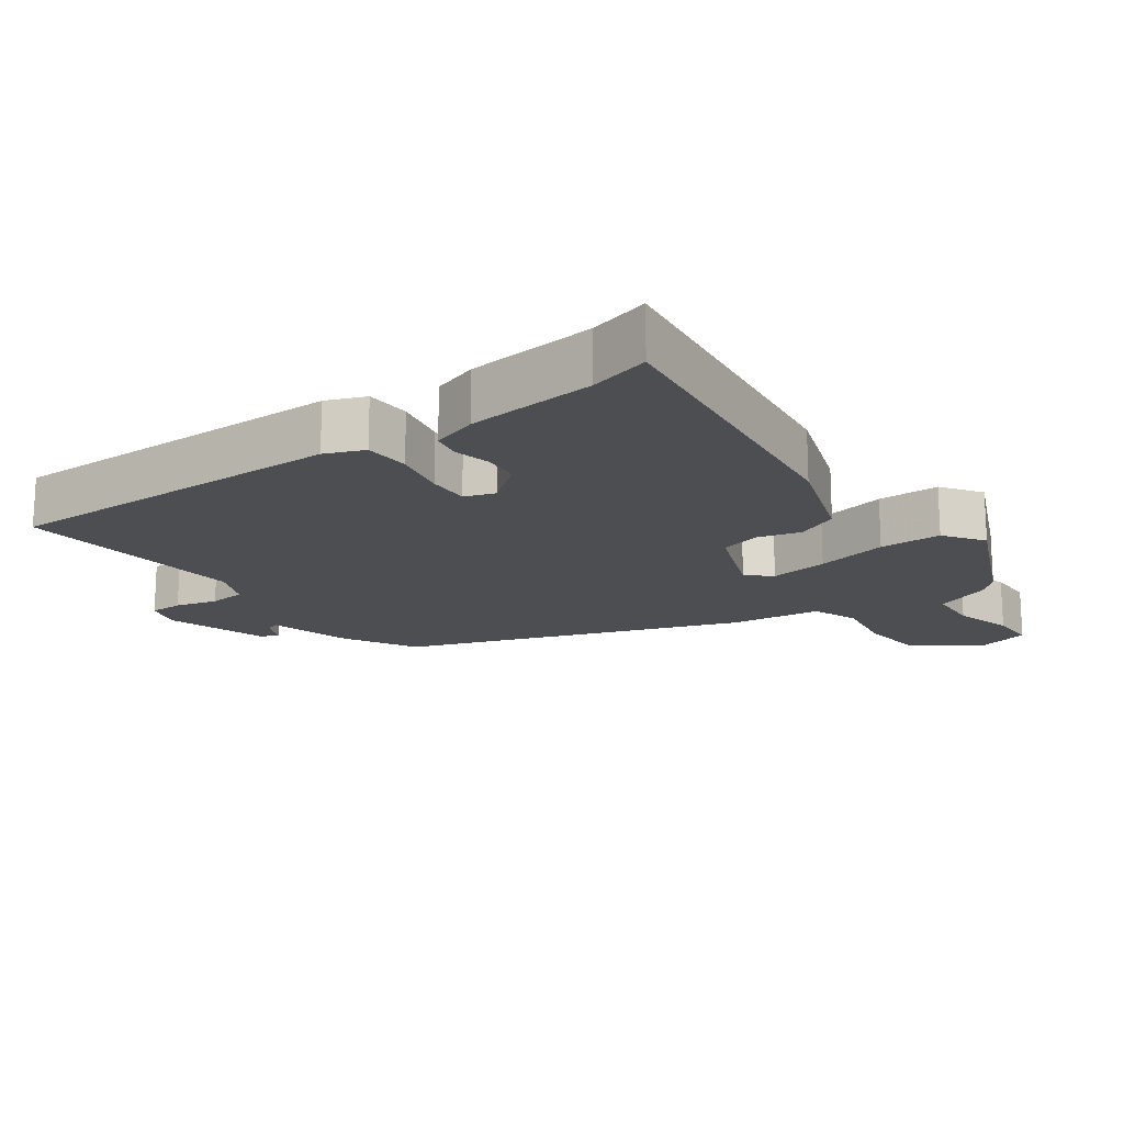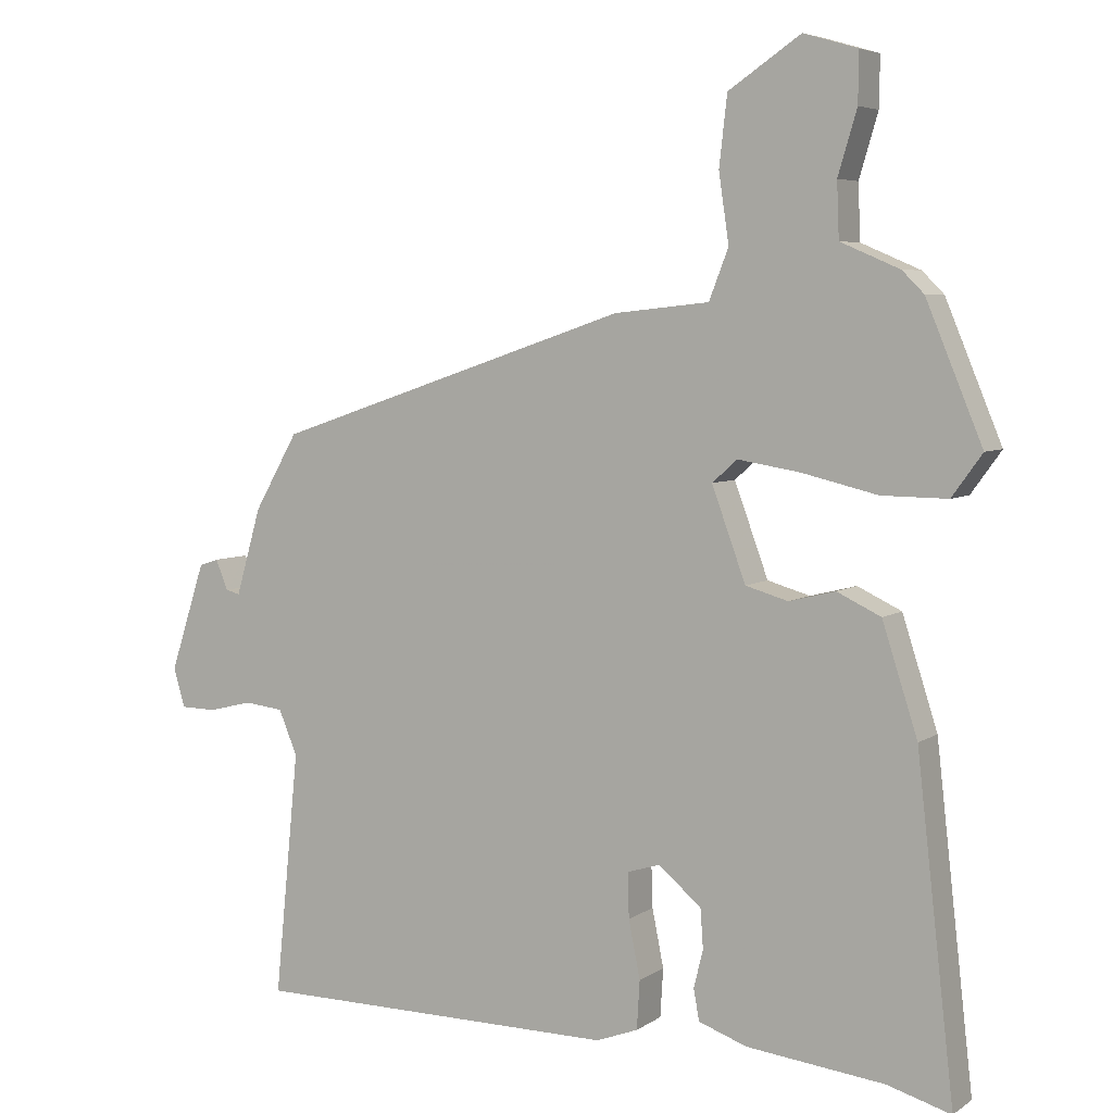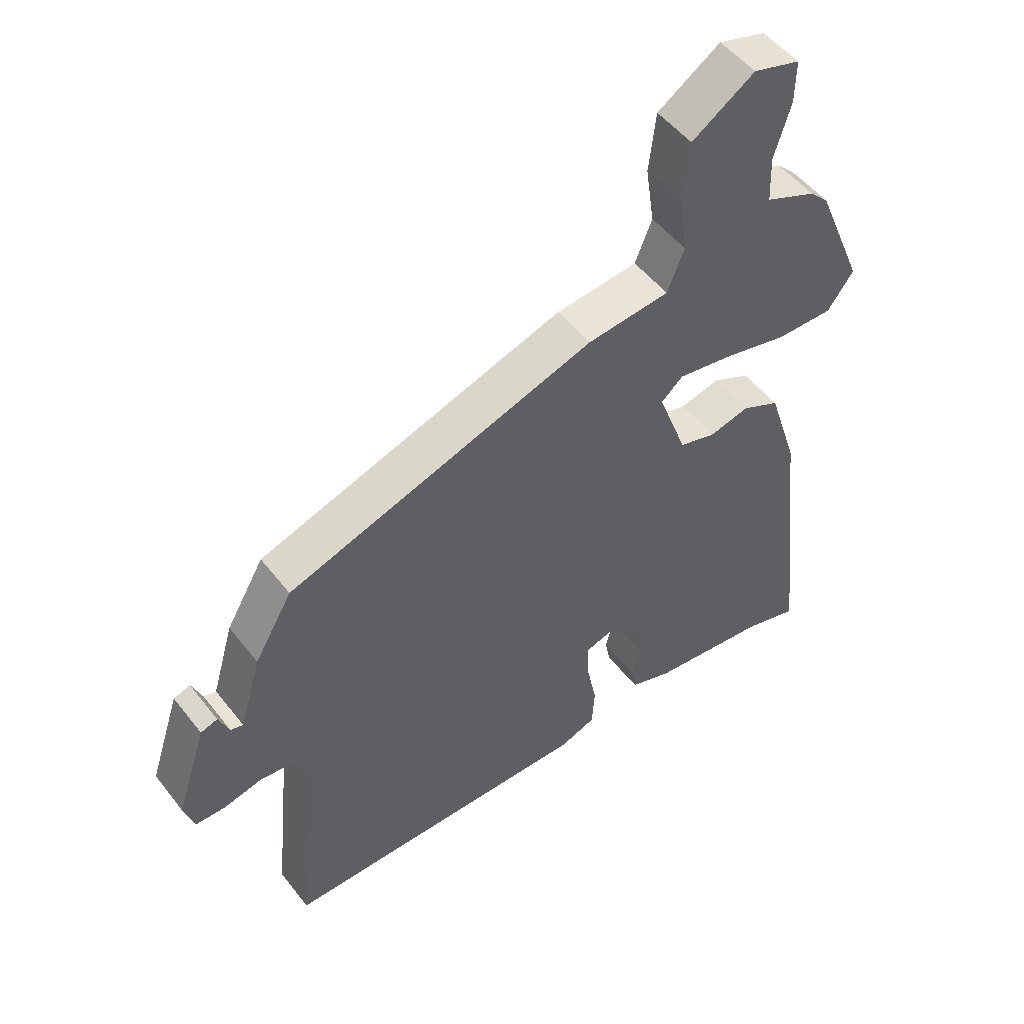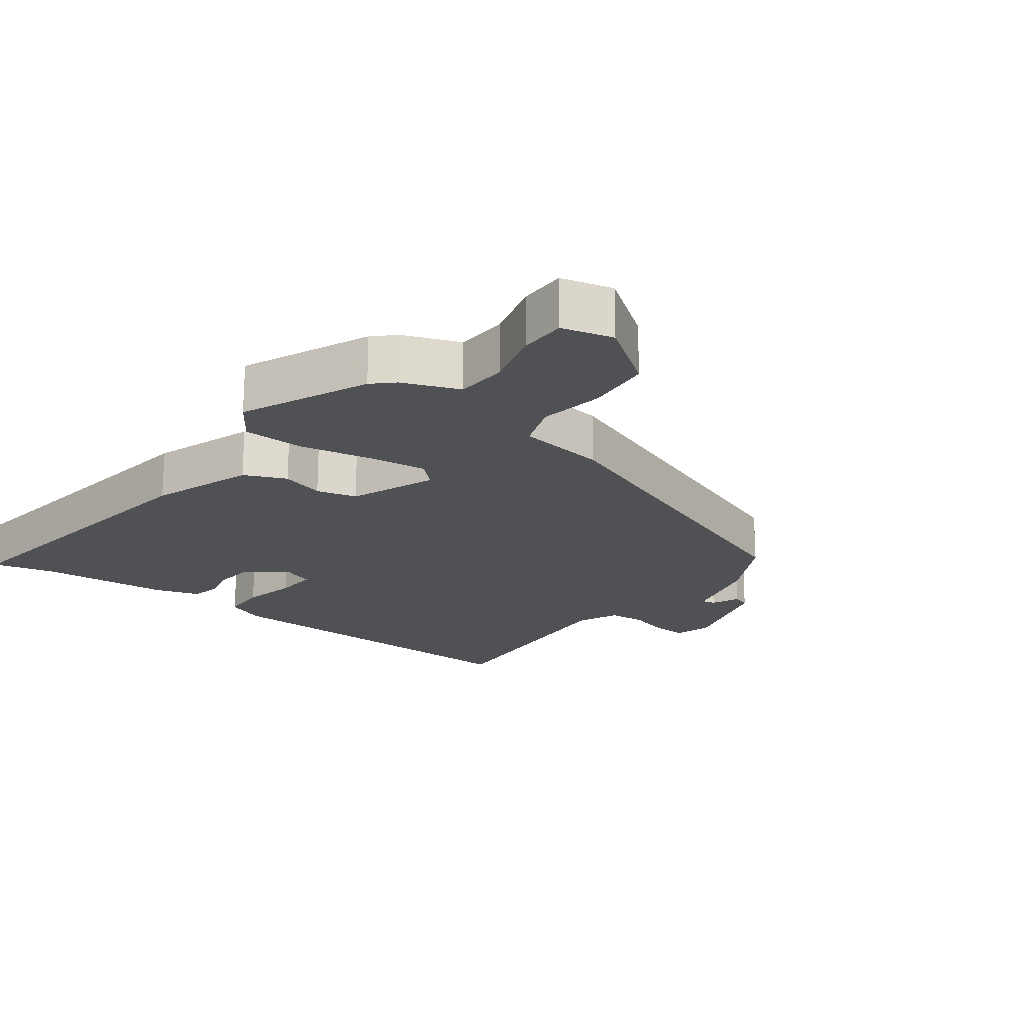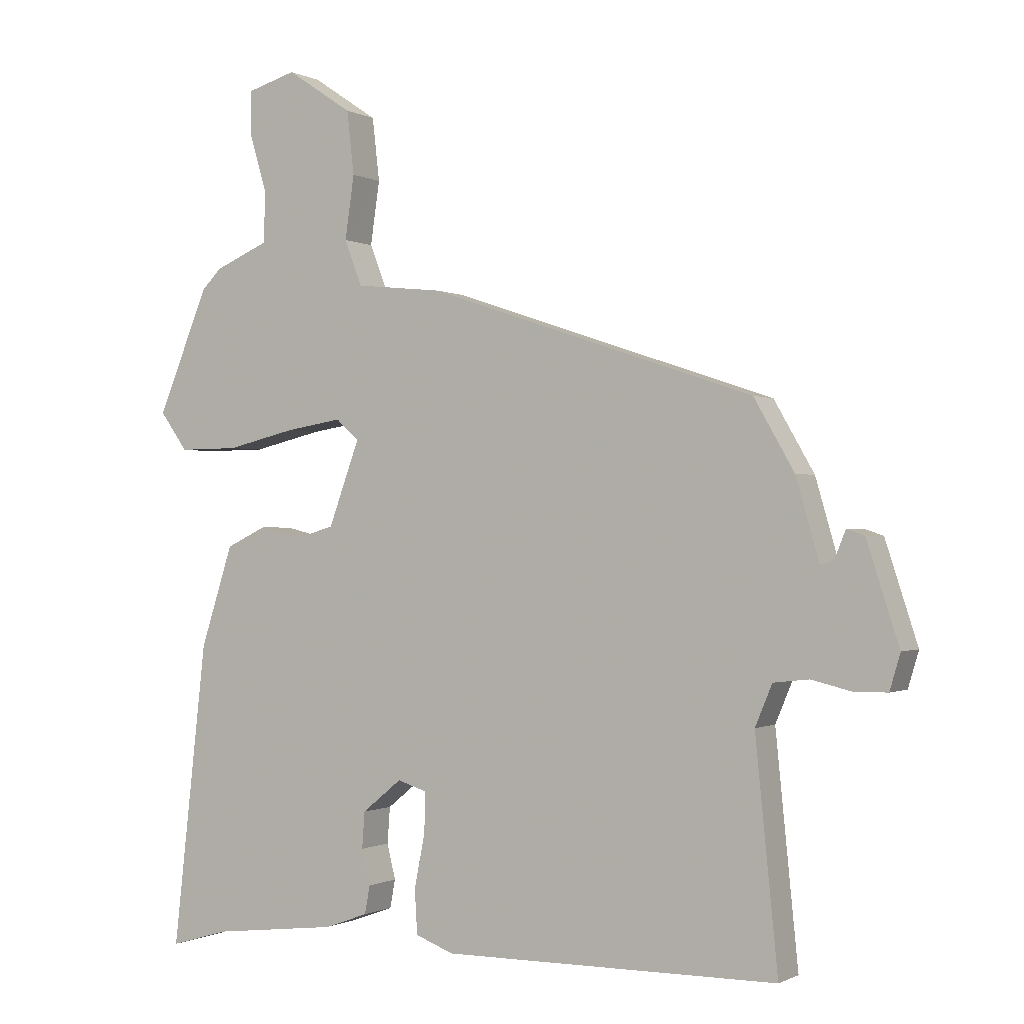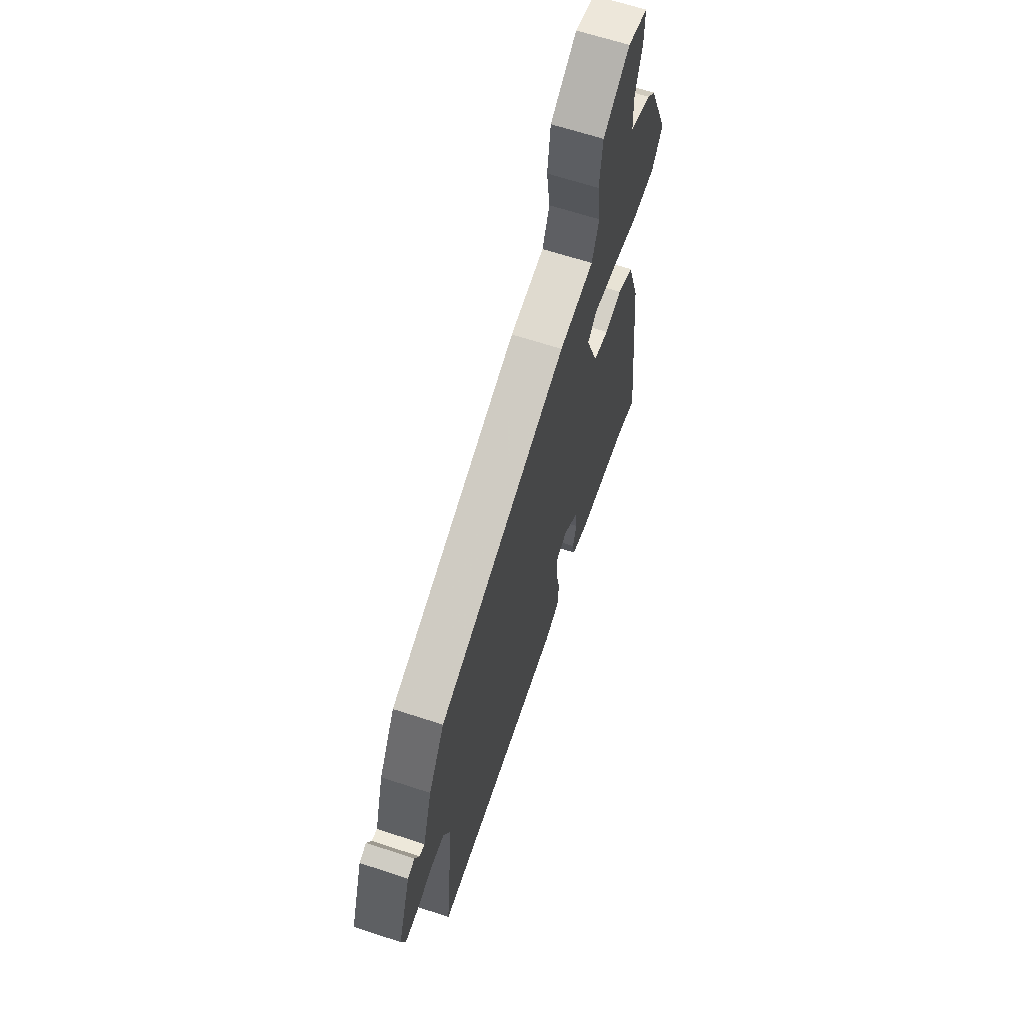
<metadata>
{"format":"obj","ext":"obj","renderer":"f3d","projection":"perspective","resolution":1024,"background":"white","views":[{"elev":-17.0,"azim":-145.2,"up":"+Y"},{"elev":5.5,"azim":-151.7,"up":"+Z"},{"elev":51.1,"azim":143.4,"up":"+Z"},{"elev":-20.1,"azim":-38.6,"up":"+Y"},{"elev":-0.6,"azim":29.3,"up":"+Z"},{"elev":64.5,"azim":108.4,"up":"+Z"}]}
</metadata>
<code>
v -0.424 0.07 -0.478
v -0.513 0.07 -0.504
v -0.461 0.07 -0.043
v -0.412 0.07 0.109
v -0.351 0.07 0.138
v -0.287 0.07 0.122
v -0.228 0.07 0.139
v -0.181 0.07 0.267
v -0.216 0.07 0.298
v -0.302 0.07 0.284
v -0.407 0.07 0.259
v -0.498 0.07 0.258
v -0.54 0.07 0.316
v -0.462 0.07 0.504
v -0.432 0.07 0.534
v -0.35 0.07 0.569
v -0.347 0.07 0.645
v -0.373 0.07 0.732
v -0.374 0.07 0.801
v -0.299 0.07 0.823
v -0.199 0.07 0.756
v -0.188 0.07 0.66
v -0.202 0.07 0.564
v -0.175 0.07 0.495
v -0.043 0.07 0.481
v 0.454 0.07 0.314
v 0.515 0.07 0.208
v 0.55 0.07 0.087
v 0.57 0.07 0.092
v 0.587 0.07 0.134
v 0.614 0.07 0.125
v 0.663 0.07 -0.026
v 0.647 0.07 -0.08
v 0.598 0.07 -0.081
v 0.536 0.07 -0.066
v 0.482 0.07 -0.072
v 0.456 0.07 -0.134
v 0.49 0.07 -0.474
v -0.019 0.07 -0.477
v -0.077 0.07 -0.455
v -0.081 0.07 -0.388
v -0.065 0.07 -0.308
v -0.063 0.07 -0.246
v -0.108 0.07 -0.232
v -0.168 0.07 -0.281
v -0.172 0.07 -0.336
v -0.159 0.07 -0.389
v -0.167 0.07 -0.432
v -0.234 0.07 -0.456
v -0.424 0 -0.478
v -0.513 0 -0.504
v -0.461 0 -0.043
v -0.412 0 0.109
v -0.351 0 0.138
v -0.287 0 0.122
v -0.228 0 0.139
v -0.181 0 0.267
v -0.216 0 0.298
v -0.302 0 0.284
v -0.407 0 0.259
v -0.498 0 0.258
v -0.54 0 0.316
v -0.462 0 0.504
v -0.432 0 0.534
v -0.35 0 0.569
v -0.347 0 0.645
v -0.373 0 0.732
v -0.374 0 0.801
v -0.299 0 0.823
v -0.199 0 0.756
v -0.188 0 0.66
v -0.202 0 0.564
v -0.175 0 0.495
v -0.043 0 0.481
v 0.454 0 0.314
v 0.515 0 0.208
v 0.55 0 0.087
v 0.57 0 0.092
v 0.587 0 0.134
v 0.614 0 0.125
v 0.663 0 -0.026
v 0.647 0 -0.08
v 0.598 0 -0.081
v 0.536 0 -0.066
v 0.482 0 -0.072
v 0.456 0 -0.134
v 0.49 0 -0.474
v -0.019 0 -0.477
v -0.077 0 -0.455
v -0.081 0 -0.388
v -0.065 0 -0.308
v -0.063 0 -0.246
v -0.108 0 -0.232
v -0.168 0 -0.281
v -0.172 0 -0.336
v -0.159 0 -0.389
v -0.167 0 -0.432
v -0.234 0 -0.456
f 46 47 48 49
f 45 46 49 1
f 44 45 1 2
f 39 40 41 42
f 37 38 39 42
f 36 37 42 43
f 32 33 34 35
f 32 35 36
f 29 30 31 32
f 28 29 32 36
f 24 25 26 27
f 24 27 28 36
f 20 21 22 23
f 18 19 20 23
f 17 18 23 24
f 16 17 24
f 10 11 12 13
f 9 10 13 14
f 3 4 5 6
f 44 2 3 6
f 44 6 7
f 43 44 7 8
f 36 43 8
f 24 36 8 9
f 15 16 24
f 9 14 15 24
f 98 97 96 95
f 50 98 95 94
f 51 50 94 93
f 91 90 89 88
f 91 88 87 86
f 92 91 86 85
f 84 83 82 81
f 85 84 81
f 81 80 79 78
f 85 81 78 77
f 76 75 74 73
f 85 77 76 73
f 72 71 70 69
f 72 69 68 67
f 73 72 67 66
f 73 66 65
f 62 61 60 59
f 63 62 59 58
f 55 54 53 52
f 55 52 51 93
f 56 55 93
f 57 56 93 92
f 57 92 85
f 58 57 85 73
f 73 65 64
f 73 64 63 58
f 1 50 51 2
f 2 51 52 3
f 3 52 53 4
f 4 53 54 5
f 5 54 55 6
f 6 55 56 7
f 7 56 57 8
f 8 57 58 9
f 9 58 59 10
f 10 59 60 11
f 11 60 61 12
f 12 61 62 13
f 13 62 63 14
f 14 63 64 15
f 15 64 65 16
f 16 65 66 17
f 17 66 67 18
f 18 67 68 19
f 19 68 69 20
f 20 69 70 21
f 21 70 71 22
f 22 71 72 23
f 23 72 73 24
f 24 73 74 25
f 25 74 75 26
f 26 75 76 27
f 27 76 77 28
f 28 77 78 29
f 29 78 79 30
f 30 79 80 31
f 31 80 81 32
f 32 81 82 33
f 33 82 83 34
f 34 83 84 35
f 35 84 85 36
f 36 85 86 37
f 37 86 87 38
f 38 87 88 39
f 39 88 89 40
f 40 89 90 41
f 41 90 91 42
f 42 91 92 43
f 43 92 93 44
f 44 93 94 45
f 45 94 95 46
f 46 95 96 47
f 47 96 97 48
f 48 97 98 49
f 49 98 50 1

</code>
